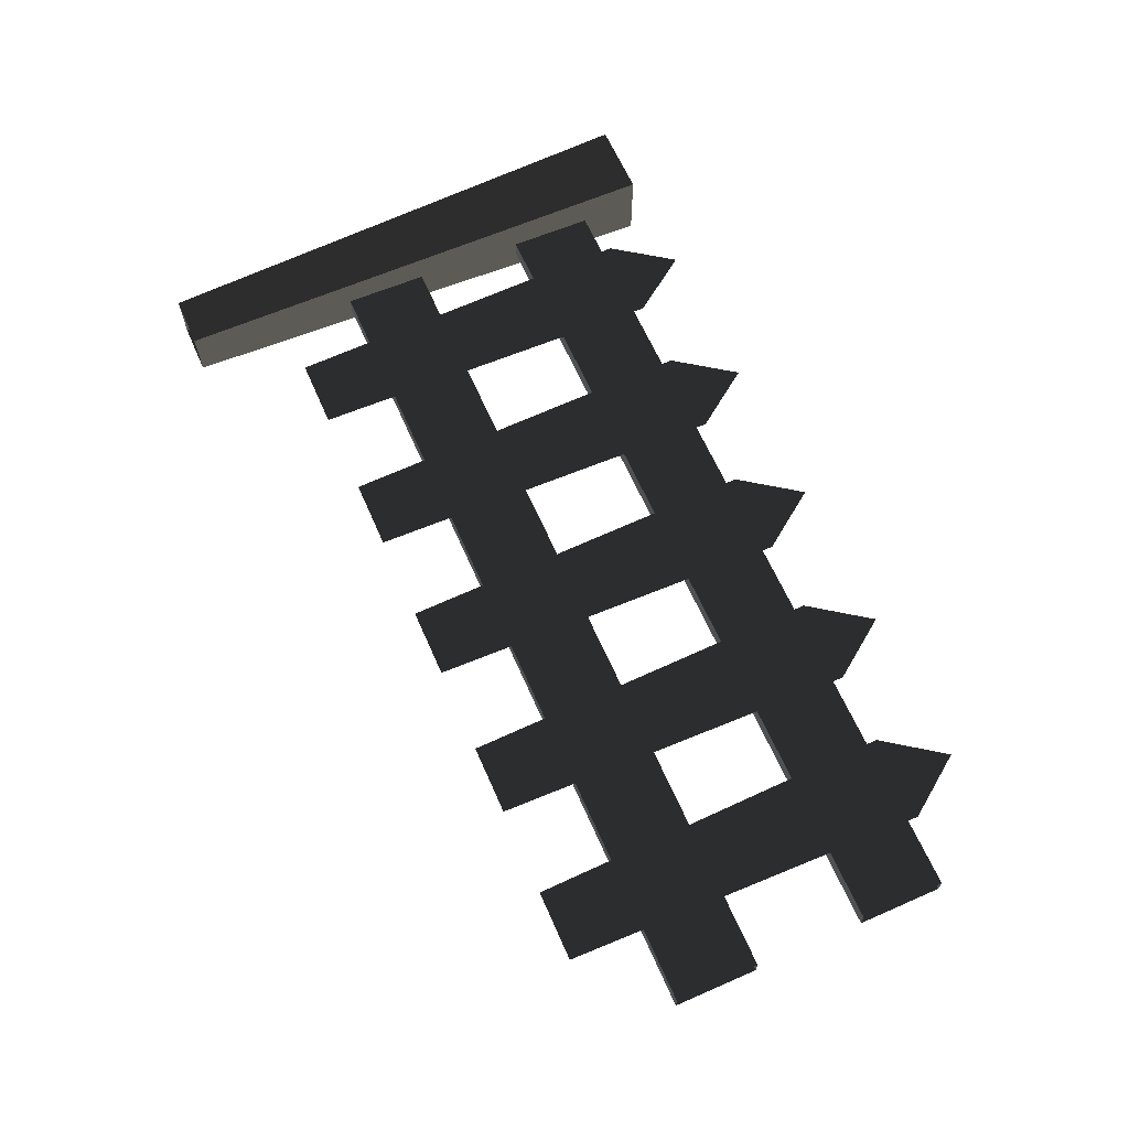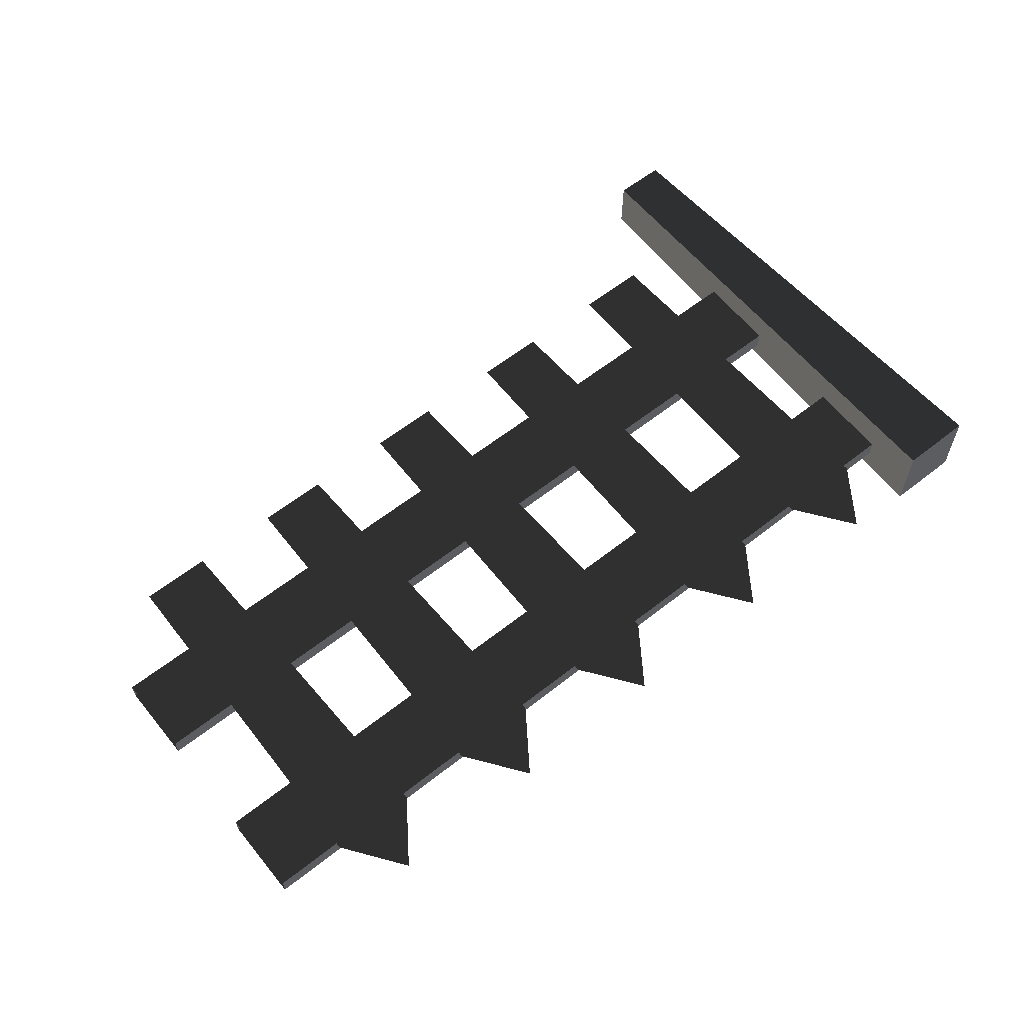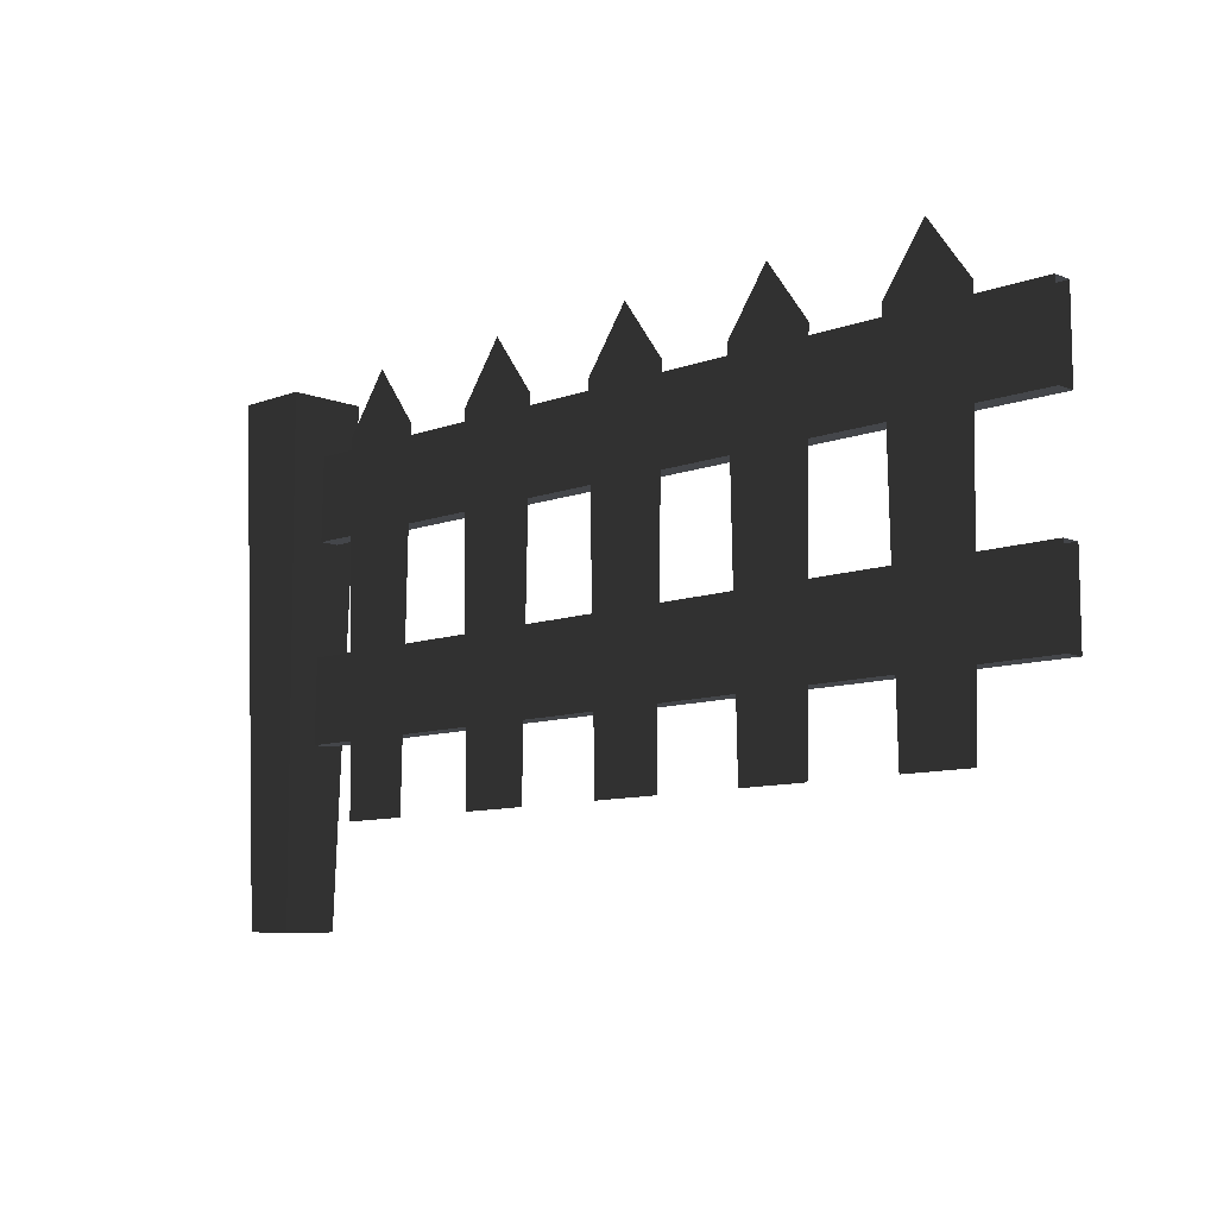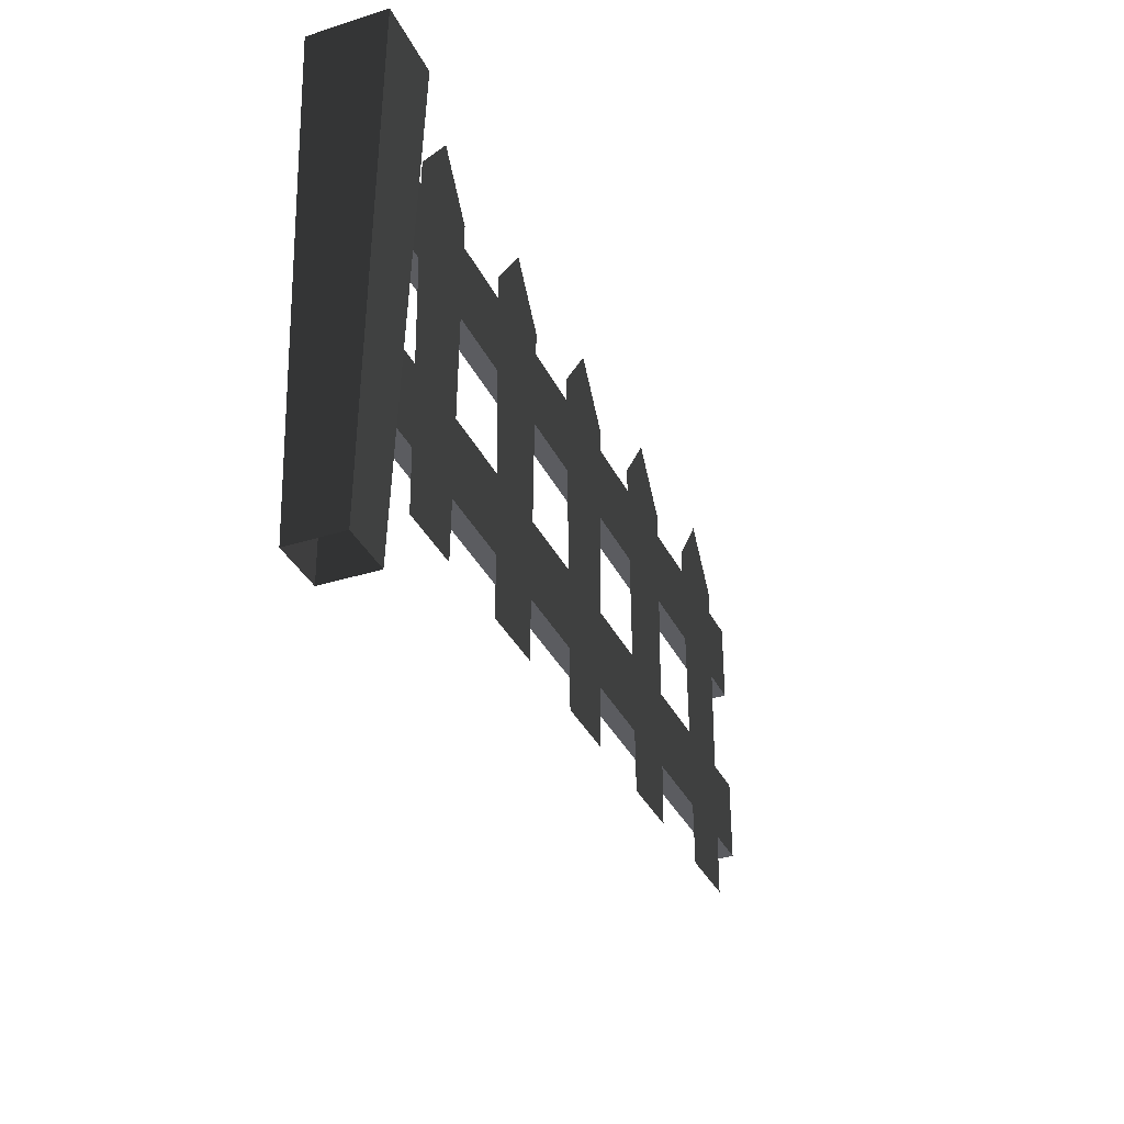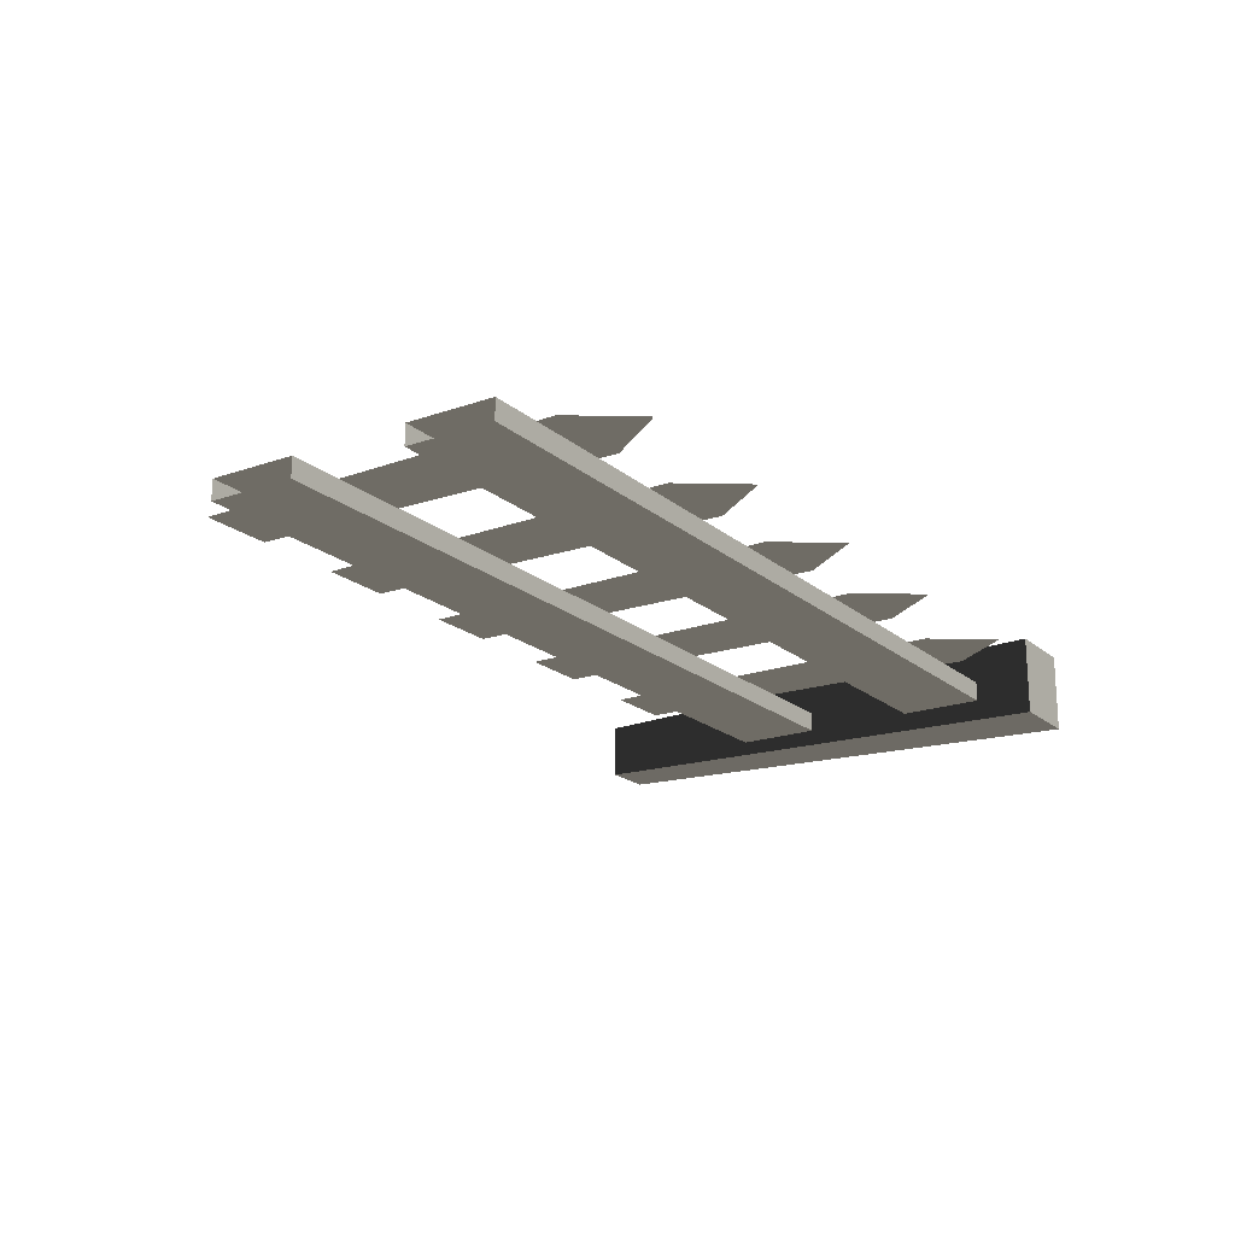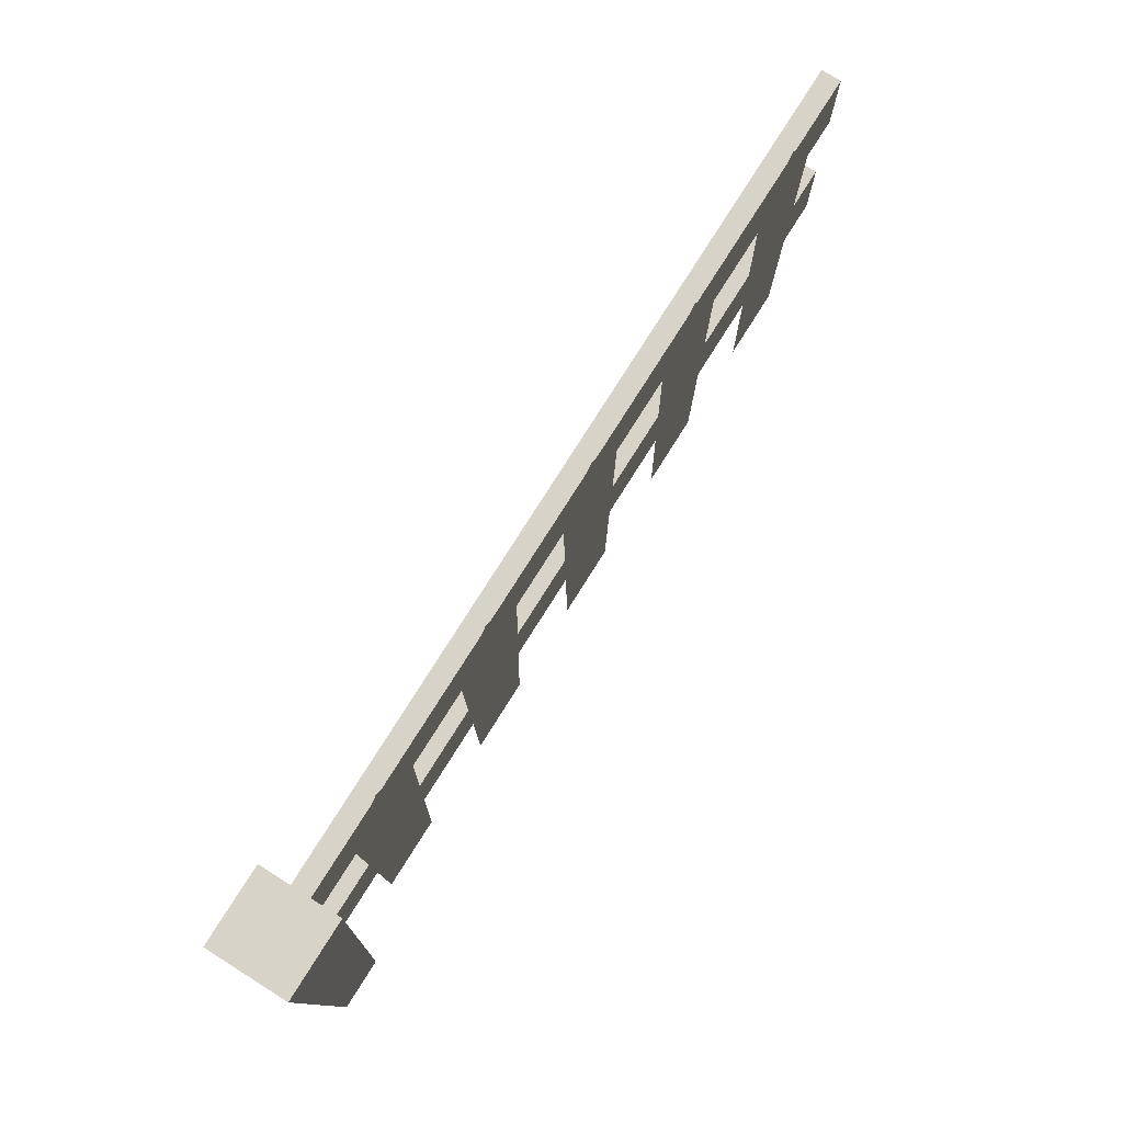
<metadata>
{"format":"obj","ext":"obj","renderer":"f3d","projection":"perspective","resolution":1024,"background":"white","views":[{"elev":64.5,"azim":66.2,"up":"+Z"},{"elev":59.7,"azim":141.0,"up":"+Z"},{"elev":-9.6,"azim":44.2,"up":"+Y"},{"elev":-34.5,"azim":-67.1,"up":"+Y"},{"elev":-19.1,"azim":123.4,"up":"+Z"},{"elev":76.5,"azim":-57.9,"up":"+Y"}]}
</metadata>
<code>
v -0.0884 -0.2587 0.0926
v -0.126 1.463 0.132
v 0.126 1.463 0.132
v 0.0884 -0.2587 0.0926
v -0.126 1.463 0.132
v -0.126 1.463 -0.132
v 0.126 1.463 -0.132
v 0.126 1.463 0.132
v -0.126 1.463 -0.132
v -0.0884 -0.2587 -0.0926
v 0.0884 -0.2587 -0.0926
v 0.126 1.463 -0.132
v 0.0884 -0.2587 0.0926
v 0.126 1.463 0.132
v 0.126 1.463 -0.132
v 0.0884 -0.2587 -0.0926
v -0.0884 -0.2587 -0.0926
v -0.126 1.463 -0.132
v -0.126 1.463 0.132
v -0.0884 -0.2587 0.0926
v 2.932 0.9878 0.006874
v 0.09336 0.9878 0.006874
v 0.09336 1.269 0.006874
v 2.932 1.269 0.006874
v 0.09336 0.9878 -0.05848
v 2.932 0.9878 -0.05848
v 2.932 1.269 -0.05848
v 0.09336 1.269 -0.05848
v 2.932 1.269 0.006874
v 0.09336 1.269 0.006874
v 0.09336 1.269 -0.05848
v 2.932 1.269 -0.05848
v 2.932 0.9878 -0.05848
v 0.09336 0.9878 -0.05848
v 0.09336 0.9878 0.006874
v 2.932 0.9878 0.006874
v 0.5817 1.296 0.03474
v 0.5557 0.07255 0.03474
v 0.3184 0.07255 0.03474
v 0.2924 1.296 0.03474
v 0.4371 1.498 0.03474
v 0.5557 0.07255 0.03474
v 0.5817 1.296 0.03474
v 0.2924 1.296 0.03474
v 0.3184 0.07255 0.03474
v 0.4371 1.498 0.03474
v 2.932 0.3296 0.006874
v 0.09336 0.3296 0.006874
v 0.09336 0.6111 0.006874
v 2.932 0.6111 0.006874
v 0.09336 0.3296 -0.05848
v 2.932 0.3296 -0.05848
v 2.932 0.6111 -0.05848
v 0.09336 0.6111 -0.05848
v 2.932 0.6111 0.006874
v 0.09336 0.6111 0.006874
v 0.09336 0.6111 -0.05848
v 2.932 0.6111 -0.05848
v 2.932 0.3296 -0.05848
v 0.09336 0.3296 -0.05848
v 0.09336 0.3296 0.006874
v 2.932 0.3296 0.006874
v 1.114 1.296 0.03474
v 1.088 0.07255 0.03474
v 0.8507 0.07255 0.03474
v 0.8247 1.296 0.03474
v 0.9694 1.498 0.03474
v 1.088 0.07255 0.03474
v 1.114 1.296 0.03474
v 0.8247 1.296 0.03474
v 0.8507 0.07255 0.03474
v 0.9694 1.498 0.03474
v 1.646 1.296 0.03474
v 1.62 0.07255 0.03474
v 1.383 0.07255 0.03474
v 1.357 1.296 0.03474
v 1.502 1.498 0.03474
v 1.62 0.07255 0.03474
v 1.646 1.296 0.03474
v 1.357 1.296 0.03474
v 1.383 0.07255 0.03474
v 1.502 1.498 0.03474
v 2.179 1.296 0.03474
v 2.153 0.07255 0.03474
v 1.915 0.07255 0.03474
v 1.889 1.296 0.03474
v 2.034 1.498 0.03474
v 2.153 0.07255 0.03474
v 2.179 1.296 0.03474
v 1.889 1.296 0.03474
v 1.915 0.07255 0.03474
v 2.034 1.498 0.03474
v 2.711 1.296 0.03474
v 2.685 0.07255 0.03474
v 2.448 0.07255 0.03474
v 2.422 1.296 0.03474
v 2.566 1.498 0.03474
v 2.685 0.07255 0.03474
v 2.711 1.296 0.03474
v 2.422 1.296 0.03474
v 2.448 0.07255 0.03474
v 2.566 1.498 0.03474
g Fence1_2288_243
f 1 3 2
f 1 4 3
f 5 7 6
f 5 8 7
f 9 11 10
f 9 12 11
f 13 15 14
f 13 16 15
f 17 19 18
f 17 20 19
f 21 23 22
f 21 24 23
f 25 27 26
f 25 28 27
f 29 31 30
f 29 32 31
f 33 35 34
f 33 36 35
f 37 39 38
f 37 40 39
f 40 37 41
f 42 44 43
f 42 45 44
f 43 44 46
f 47 49 48
f 47 50 49
f 51 53 52
f 51 54 53
f 55 57 56
f 55 58 57
f 59 61 60
f 59 62 61
f 63 65 64
f 63 66 65
f 66 63 67
f 68 70 69
f 68 71 70
f 69 70 72
f 73 75 74
f 73 76 75
f 76 73 77
f 78 80 79
f 78 81 80
f 79 80 82
f 83 85 84
f 83 86 85
f 86 83 87
f 88 90 89
f 88 91 90
f 89 90 92
f 93 95 94
f 93 96 95
f 96 93 97
f 98 100 99
f 98 101 100
f 99 100 102

</code>
